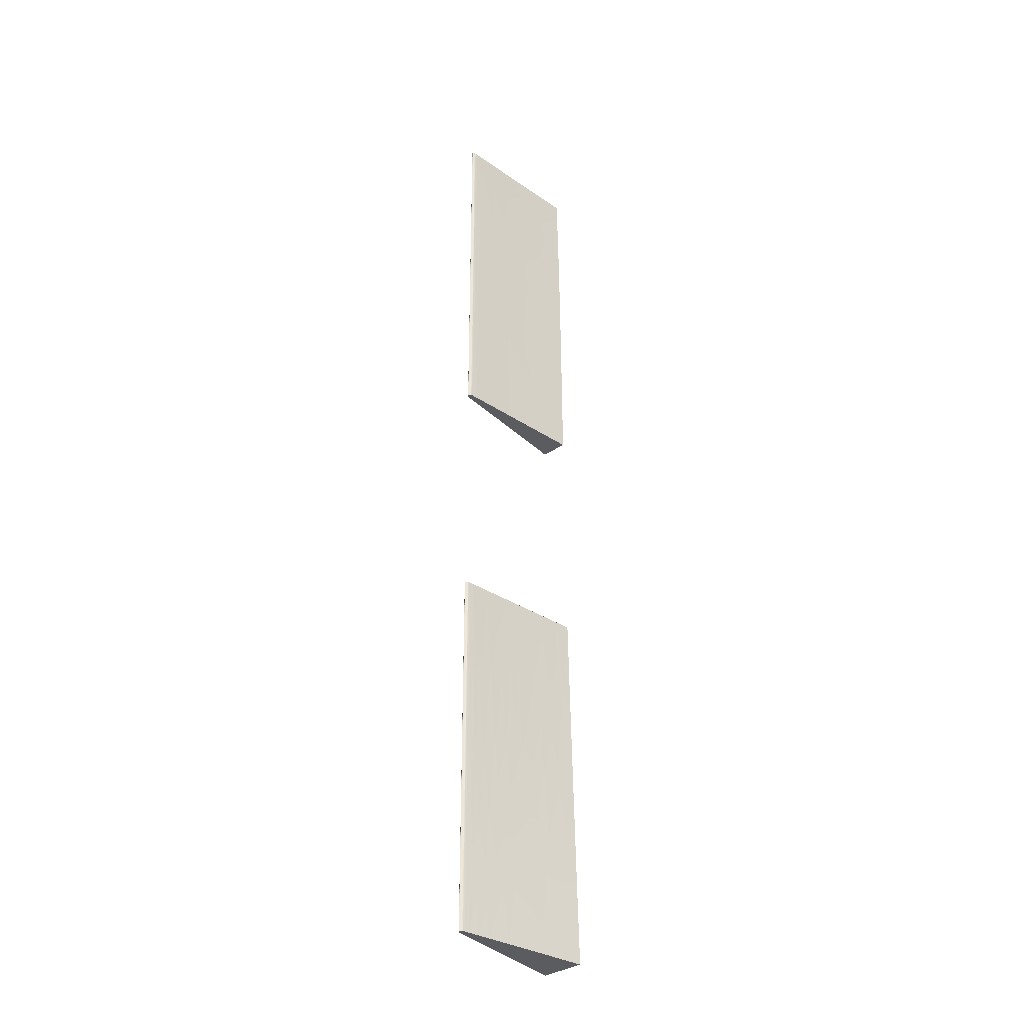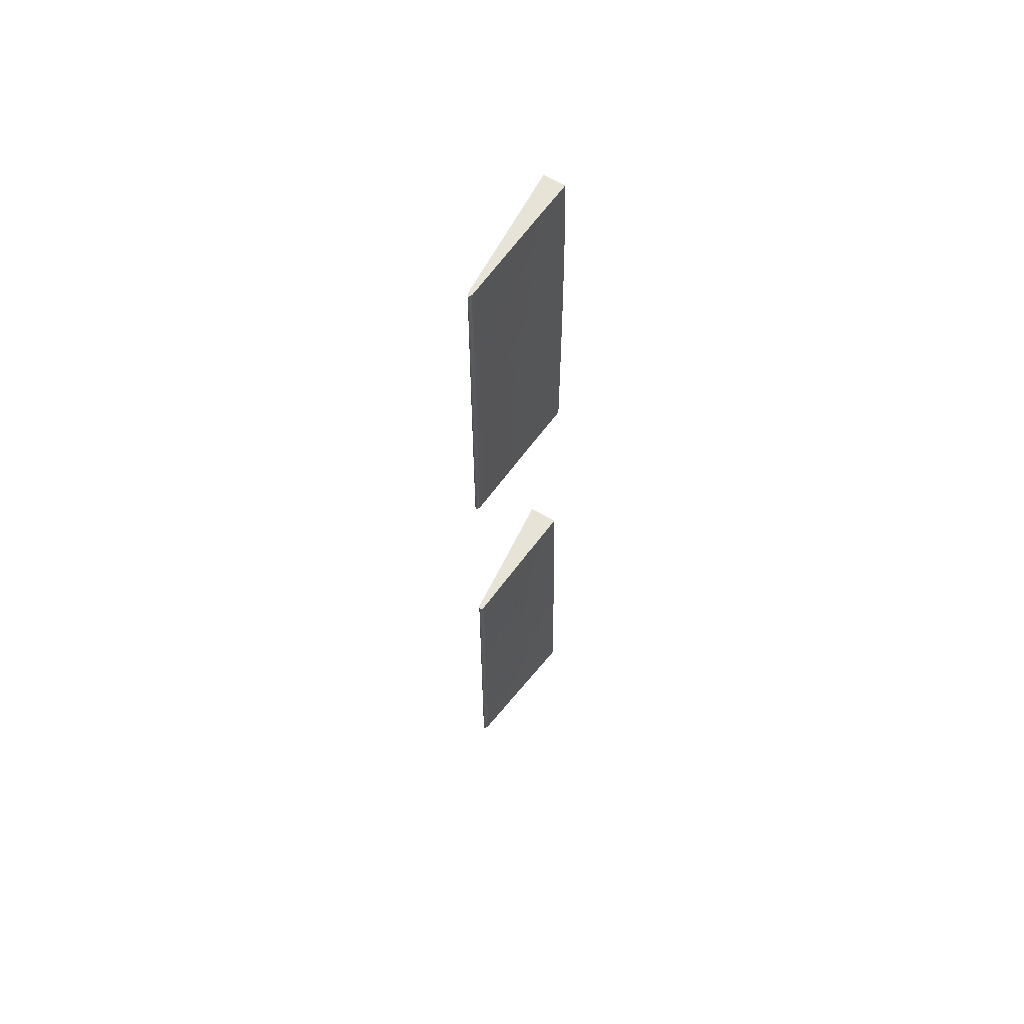
<metadata>
{"format":"obj","ext":"obj","renderer":"f3d","projection":"perspective","resolution":1024,"background":"white","views":[{"elev":-34.1,"azim":-46.8,"up":"+Z"},{"elev":62.1,"azim":-59.0,"up":"+Z"}]}
</metadata>
<code>
o rudders_Untitled.043
v -0.1712 0.007152 0.4169
v -0.1503 0.008743 0.4139
v -0.1503 0.008225 0.4331
v -0.1713 0.007542 0.3955
v -0.1503 0.009204 0.392
v -0.1659 -0.00982 0.4331
v -0.1503 -0.0114 0.4147
v -0.1951 0.005496 0.417
v -0.1838 0.005932 0.4331
v -0.1711 0.007901 0.3722
v -0.1503 -0.01187 0.3926
v -0.1951 0.005815 0.3956
v -0.1503 0.009592 0.3688
v -0.1791 -0.009304 0.4152
v -0.2185 0.003932 0.4177
v -0.2097 -0.006933 0.4331
v -0.1742 -0.01 0.3956
v -0.1708 0.008204 0.3475
v -0.1948 0.006116 0.3722
v -0.1503 -0.01226 0.3694
v -0.2032 -0.007655 0.4152
v -0.2185 0.004176 0.3965
v -0.1503 0.01006 0.3322
v -0.2389 0.002607 0.4183
v -0.171 -0.01058 0.3722
v -0.2149 0.003931 0.4331
v -0.2011 -0.008061 0.3958
v -0.1706 0.008459 0.3215
v -0.1944 0.006374 0.3474
v -0.2183 0.004404 0.3731
v -0.2391 0.00278 0.3973
v -0.2622 0.001015 0.4331
v -0.2334 -0.005647 0.4167
v -0.1948 -0.00879 0.3722
v -0.224 -0.006475 0.3967
v -0.1503 -0.01273 0.3328
v -0.2677 0.000668 0.4331
v -0.1736 -0.01066 0.3474
v -0.2622 -0.003691 0.4331
v -0.2668 0.000851 0.4108
v -0.1994 0.006176 0.3213
v -0.1703 0.008669 0.2943
v -0.2181 0.004598 0.3483
v -0.239 0.002947 0.3741
v -0.2729 -0.000365 0.4331
v -0.2737 -0.001083 0.4331
v -0.2735 -0.000886 0.4331
v -0.2606 -0.003959 0.407
v -0.2727 -0.002427 0.4331
v -0.2707 0.000414 0.4331
v -0.2716 0.000389 0.4144
v -0.1503 0.01048 0.2789
v -0.2435 -0.005157 0.3975
v -0.2691 -0.003234 0.4331
v -0.2183 -0.007079 0.3731
v -0.2738 -0.001344 0.4331
v -0.2723 4.2e-05 0.4331
v -0.2707 -0.003099 0.4331
v -0.2718 -0.003035 0.4132
v -0.2723 -0.002805 0.4152
v -0.2737 -0.001202 0.4331
v -0.1706 -0.01114 0.3215
v -0.2725 -0.002664 0.3973
v -0.2005 -0.008588 0.3476
v -0.1503 -0.01315 0.2789
v -0.2703 0.000589 0.4062
v -0.2485 0.002365 0.3564
v -0.1934 0.006793 0.2939
v -0.2603 -0.004159 0.3705
v -0.1753 0.008392 0.2661
v -0.2308 -0.006276 0.3603
v -0.2737 -0.001586 0.4331
v -0.2687 -0.003488 0.3848
v -0.2708 -0.003347 0.3646
v -0.272 -0.003044 0.3812
v -0.2453 -0.00528 0.3554
v -0.2333 0.003611 0.3228
v -0.2681 0.000874 0.3804
v -0.1703 -0.01134 0.2943
v -0.2739 -0.001248 0.3721
v -0.2712 0.000569 0.384
v -0.1993 -0.008853 0.3213
v -0.272 0.000329 0.4079
v -0.2725 3.5e-05 0.3996
v -0.2222 0.004549 0.2949
v -0.273 -0.000351 0.3994
v -0.2692 -0.003551 0.3475
v -0.2727 -0.002617 0.3504
v -0.1503 0.01067 0.236
v -0.1957 -0.009333 0.2854
v -0.2102 0.005576 0.2661
v -0.1863 0.00761 0.2274
v -0.2637 0.001328 0.3437
v -0.2635 -0.004062 0.3253
v -0.2721 0.000357 0.3724
v -0.1727 -0.01128 0.2661
v -0.1503 -0.0134 0.2224
v -0.2333 -0.006286 0.3228
v -0.2713 -0.003391 0.3116
v -0.2718 -0.003276 0.3115
v -0.2721 -0.003167 0.3154
v -0.1723 0.008831 0.2075
v -0.2729 -0.002551 0.2663
v -0.2739 -0.001427 0.3719
v -0.2687 0.000948 0.3349
v -0.1503 0.01082 0.1817
v -0.2122 0.005515 0.2258
v -0.2736 -0.001724 0.381
v -0.2712 0.000667 0.348
v -0.2263 -0.006911 0.2947
v -0.242 0.003094 0.2813
v -0.2724 -0.002977 0.285
v -0.1723 -0.01146 0.2252
v -0.2736 -0.000949 0.381
v -0.216 -0.007795 0.2662
v -0.2622 0.001552 0.2894
v -0.2655 -0.004017 0.2594
v -0.2696 -0.00364 0.2724
v -0.2623 0.001613 0.2352
v -0.1879 0.007578 0.1652
v -0.1503 -0.01352 0.164
v -0.2034 -0.008894 0.2264
v -0.2732 -0.00225 0.2449
v -0.1682 0.009256 0.1661
v -0.2478 -0.005363 0.2654
v -0.2692 0.000989 0.2802
v -0.2713 0.000727 0.29
v -0.2719 0.000568 0.3131
v -0.2727 -7e-06 0.323
v -0.2248 -0.007224 0.2068
v -0.2154 0.005329 0.1652
v -0.1715 -0.01163 0.1657
v -0.2648 -0.004114 0.1986
v -0.2694 -0.003711 0.1951
v -0.2717 -0.003393 0.1999
v -0.272 -0.003264 0.2057
v -0.1943 -0.009718 0.1656
v -0.2428 -0.005841 0.1798
v -0.2721 0.000511 0.2789
v -0.2711 -0.003512 0.2031
v -0.1692 -0.01187 0.1062
v -0.2571 0.002054 0.169
v -0.2225 -0.007459 0.1062
v -0.191 -0.01002 0.1062
v -0.2671 0.00125 0.1933
v -0.1694 0.009971 -0.1064
v -0.164 0.01098 -0.1357
v -0.1876 0.008279 -0.1064
v -0.1644 -0.01313 -0.1064
v -0.1784 0.009592 -0.1391
v -0.1575 -0.01486 -0.1676
v -0.19 -0.01073 -0.1064
v -0.1824 -0.01176 -0.1308
v -0.1665 -0.01364 -0.1512
v -0.1997 0.007517 -0.1359
v -0.2143 -0.008561 -0.1064
v -0.2028 -0.009722 -0.1195
v -0.1589 0.01255 -0.197
v -0.2104 0.006227 -0.1064
v -0.2271 0.004771 -0.1064
v -0.1503 -0.01448 -0.1064
v -0.2192 0.005694 -0.1367
v -0.1745 -0.01327 -0.1798
v -0.1678 0.01137 -0.1842
v -0.2119 -0.009135 -0.1462
v -0.1503 -0.01091 0.4331
v -0.2283 -0.007417 -0.1194
v -0.2395 0.003794 -0.1276
v -0.2668 -0.004003 -0.1064
v -0.1942 -0.01114 -0.1723
v -0.1893 0.008984 -0.1745
v -0.2497 -0.00553 -0.1192
v -0.2368 -0.006794 -0.1431
v -0.2539 0.002448 -0.1064
v -0.23 0.004903 -0.1671
v -0.2704 -0.003628 -0.1064
v -0.2535 -0.005339 -0.1717
v -0.2225 -0.008366 -0.1752
v -0.2716 -0.003431 -0.1064
v -0.1546 0.01364 -0.2307
v -0.2587 -0.004878 -0.1907
v -0.2111 0.006896 -0.1848
v -0.1503 -0.0164 -0.2089
v -0.2668 0.001328 -0.1064
v -0.2006 -0.01099 -0.2158
v -0.1804 0.01027 -0.2007
v -0.27 0.000995 -0.1064
v -0.2646 -0.004283 -0.1897
v -0.2458 0.003387 -0.1674
v -0.2083 -0.01052 -0.2505
v -0.1735 -0.01414 -0.2297
v -0.1742 0.01151 -0.2384
v -0.184 -0.01343 -0.263
v -0.245 -0.00621 -0.1837
v -0.2154 -0.009464 -0.2208
v -0.2591 0.002112 -0.161
v -0.186 -0.0126 -0.2186
v -0.202 0.008066 -0.207
v -0.1963 -0.012 -0.2625
v -0.1503 -0.01775 -0.2792
v -0.1938 0.009397 -0.2456
v -0.231 -0.007622 -0.1894
v -0.1503 0.01483 -0.2669
v -0.1679 -0.01521 -0.2555
v -0.272 0.00064 -0.1064
v -0.1599 0.01409 -0.2897
v -0.2274 -0.008413 -0.2511
v -0.2386 0.004318 -0.2143
v -0.1704 0.01288 -0.2951
v -0.1668 -0.01581 -0.2836
v -0.2703 -0.00367 -0.2721
v -0.2209 0.006153 -0.2154
v -0.274 -0.00134 -0.1064
v -0.2394 -0.007095 -0.2507
v -0.2501 0.003091 -0.2028
v -0.2222 -0.00933 -0.293
v -0.1806 0.01154 -0.2889
v -0.2064 0.008266 -0.2699
v -0.2655 0.001528 -0.207
v -0.1503 0.01681 -0.3652
v -0.1599 -0.01724 -0.3155
v -0.2161 0.007097 -0.2632
v -0.1941 0.009863 -0.2842
v -0.2108 -0.01064 -0.2895
v -0.1599 0.01503 -0.3401
v -0.2285 0.005642 -0.2551
v -0.1804 -0.01484 -0.3276
v -0.2135 0.007769 -0.3026
v -0.2524 -0.005724 -0.2625
v -0.1719 0.01346 -0.3399
v -0.2391 0.004524 -0.2638
v -0.1927 -0.01312 -0.3147
v -0.2608 -0.004816 -0.2798
v -0.2679 -0.003967 -0.2436
v -0.2714 0.000805 -0.1064
v -0.2361 -0.007726 -0.295
v -0.2046 -0.01166 -0.3149
v -0.184 0.0119 -0.3401
v -0.1503 -0.01938 -0.3597
v -0.2344 0.005289 -0.3031
v -0.2561 0.002585 -0.245
v -0.263 0.00188 -0.2699
v -0.16 -0.01816 -0.3638
v -0.1601 0.01592 -0.3864
v -0.1987 0.01002 -0.3393
v -0.1721 -0.01654 -0.3638
v -0.2485 0.003601 -0.2944
v -0.2457 -0.006725 -0.3233
v -0.1723 0.01425 -0.3864
v -0.1841 -0.01494 -0.3638
v -0.2104 0.008543 -0.3393
v -0.1949 0.01091 -0.3689
v -0.219 -0.01014 -0.3406
v -0.1503 0.01793 -0.415
v -0.1961 -0.01336 -0.3638
v -0.1843 0.01261 -0.3863
v -0.2215 0.007143 -0.3395
v -0.1503 -0.02035 -0.4042
v -0.1785 0.01393 -0.4145
v -0.2288 -0.008904 -0.3396
v -0.2078 -0.01182 -0.3639
v -0.2492 -0.006492 -0.3687
v -0.1609 -0.01891 -0.4057
v -0.2319 0.005846 -0.3395
v -0.2563 -0.005488 -0.3407
v -0.2675 0.001374 -0.295
v -0.2413 0.004682 -0.3396
v -0.1729 -0.01722 -0.4055
v -0.2296 0.006398 -0.3742
v -0.1884 0.01289 -0.4334
v -0.2703 0.000988 -0.2724
v -0.2669 -0.004188 -0.3685
v -0.2494 0.00367 -0.3396
v -0.1886 -0.01504 -0.4065
v -0.1965 0.01128 -0.4073
v -0.2584 0.002522 -0.3289
v -0.2385 -0.007837 -0.3631
v -0.2734 -0.001845 0.4331
v -0.2191 -0.01058 -0.3861
v -0.2475 0.004063 -0.3747
v -0.1868 -0.01578 -0.4334
v -0.2637 -0.004589 -0.359
v -0.2297 -0.00917 -0.3861
v -0.2117 0.009537 -0.4334
v -0.1503 -0.02105 -0.4334
v -0.202 -0.01306 -0.3981
v -0.209 0.009471 -0.4021
v -0.2185 0.008105 -0.3955
v -0.2681 0.001335 -0.3585
v -0.2149 -0.01173 -0.4334
v -0.2318 0.00637 -0.4055
v -0.2295 0.006964 -0.4334
v -0.2375 -0.008269 -0.4059
v -0.2609 0.002317 -0.3757
v -0.2738 -0.001378 0.4042
v -0.2412 0.005083 -0.4054
v -0.2258 -0.01017 -0.4334
v -0.2482 -0.006802 -0.4061
v -0.2589 -0.005334 -0.4033
v -0.2528 0.003495 -0.4058
v -0.244 -0.007553 -0.4334
v -0.2488 0.004185 -0.4334
v -0.2656 0.001729 -0.4121
v -0.2557 -0.00587 -0.4334
v -0.2654 -0.004466 -0.4334
v -0.2693 -0.003878 -0.4334
v -0.2685 0.001334 -0.4334
v -0.2708 0.000936 -0.4334
v -0.2717 0.000747 -0.4334
v -0.2713 -0.003524 -0.4334
v -0.274 -0.001308 0.3075
v -0.2739 -0.001454 0.3066
v -0.1503 0.01087 0.1062
v -0.1503 -0.01355 0.1062
v -0.1694 0.009183 0.1062
v -0.1964 0.006896 0.1062
v -0.2704 0.000921 0.2016
v -0.2724 -0.003026 0.1062
v -0.2303 0.004165 0.1062
v -0.2714 0.000775 0.2024
v -0.2719 0.000658 0.2031
v -0.2724 0.000277 0.2382
v -0.2731 -0.000275 0.2341
v -0.2739 -0.001135 0.2678
v -0.274 -0.001274 0.1981
v -0.274 -0.001382 0.2023
v -0.2739 -0.001562 0.2493
v -0.2654 -0.004089 0.1062
v -0.2629 0.001616 0.1062
v -0.2707 -0.003579 0.1062
v -0.2717 -0.003404 0.1062
v -0.2721 -0.003268 0.1062
v -0.2731 -0.002321 0.1062
v -0.2699 0.001006 0.1062
v -0.2717 0.000728 0.1062
v -0.2721 0.000561 0.1062
v -0.2726 0.000123 0.1062
v -0.2733 -0.000538 0.1062
v -0.274 -0.001226 0.1062
v -0.274 -0.001424 0.1062
v -0.1503 0.01181 -0.1064
v -0.2721 -0.003269 -0.1064
v -0.2726 -0.002812 -0.1064
v -0.2727 3.8e-05 -0.1064
v -0.2733 -0.000481 -0.1064
v -0.1503 0.01837 -0.4334
v -0.2723 0.000414 -0.1064
v -0.274 -0.001255 -0.1064
v -0.2719 -0.003361 -0.4334
v -0.2721 -0.003231 -0.4334
v -0.2725 -0.002912 -0.4334
v -0.2733 -0.002143 -0.1064
v -0.274 -0.001465 -0.1064
v -0.2739 -0.001139 -0.1064
v -0.272 0.000612 -0.4334
v -0.2725 0.000269 -0.4334
v -0.2731 -0.000351 -0.4334
v -0.2739 -0.00119 -0.4334
v -0.274 -0.001291 -0.4334
v -0.274 -0.001377 -0.4334
v -0.2739 -0.001534 -0.4334
v -0.2731 -0.002352 -0.4334
f 1 3 2
f 7 166 6
f 8 9 1
f 7 17 11
f 15 26 8
f 21 6 16
f 14 27 17
f 24 26 15
f 17 34 25
f 21 35 27
f 27 55 34
f 33 53 35
f 34 64 38
f 39 48 53
f 35 71 55
f 56 295 72
f 57 84 45
f 38 82 62
f 55 71 64
f 66 40 78
f 83 51 81
f 53 76 71
f 58 74 73
f 60 63 75
f 48 69 76
f 77 43 41
f 78 40 67
f 80 46 114
f 72 104 108
f 66 78 81
f 71 98 82
f 83 81 109
f 85 41 68
f 73 74 87
f 88 278 108
f 82 110 90
f 91 68 70
f 78 93 105
f 92 70 89
f 93 67 77
f 94 73 87
f 83 109 128
f 84 95 129
f 76 94 98
f 59 100 99
f 100 75 101
f 101 63 88
f 88 108 103
f 102 89 106
f 104 311 312
f 311 80 324
f 111 77 85
f 98 94 110
f 111 85 91
f 93 111 116
f 110 125 115
f 109 126 127
f 129 139 322
f 117 87 118
f 118 74 99
f 112 88 103
f 114 323 324
f 120 102 124
f 115 130 122
f 94 117 125
f 126 116 119
f 125 117 130
f 131 92 120
f 126 119 145
f 320 127 317
f 117 118 133
f 139 128 321
f 129 322 323
f 100 136 135
f 122 130 137
f 126 145 317
f 145 119 142
f 138 117 133
f 131 316 319
f 146 150 148
f 150 171 148
f 149 154 151
f 153 149 152
f 158 164 147
f 148 171 155
f 149 153 154
f 157 152 156
f 152 157 170
f 171 198 155
f 341 203 180
f 162 175 160
f 160 168 174
f 160 175 168
f 156 167 165
f 155 182 159
f 2 5 4 1
f 172 156 169
f 159 182 162
f 183 161 151
f 157 165 170
f 168 189 174
f 164 192 186
f 153 170 197
f 167 202 178
f 171 186 201
f 167 173 202
f 165 195 190
f 189 215 174
f 180 203 206
f 172 177 194
f 186 192 201
f 182 198 212
f 185 199 170
f 219 266 187
f 187 266 271
f 192 209 217
f 173 194 202
f 193 204 191
f 198 201 218
f 200 204 210
f 198 218 222
f 196 241 219
f 199 193 197
f 205 235 309
f 190 199 185
f 179 211 176
f 200 210 221
f 226 231 208
f 207 216 195
f 181 229 177
f 208 231 247
f 199 190 224
f 218 223 228
f 227 193 232
f 216 224 190
f 241 242 219
f 221 210 227
f 232 199 237
f 225 220 244
f 214 236 207
f 229 248 214
f 245 238 252
f 228 251 257
f 234 282 188
f 246 227 250
f 308 309 235
f 179 349 310
f 237 224 253
f 240 264 267
f 253 216 260
f 242 276 266
f 233 265 229
f 245 252 287
f 252 256 275
f 247 273 276
f 266 289 271
f 260 248 277
f 261 253 279
f 262 277 248
f 47 114 46
f 287 275 284
f 268 274 281
f 266 294 289
f 269 288 291
f 263 285 258
f 269 291 296
f 280 296 300
f 282 299 265
f 283 277 293
f 287 284 292
f 211 179 310
f 286 290 274
f 299 298 262
f 297 283 293
f 291 292 302
f 294 300 303
f 298 299 304
f 272 306 305
f 310 306 211
f 80 311 295
f 304 301 298
f 303 302 307
f 108 312 327
f 112 136 101
f 324 325 311
f 312 326 327
f 112 318 136
f 103 318 112
f 321 336 139
f 323 322 337
f 145 334 317
f 133 134 328
f 123 333 103
f 327 333 123
f 142 329 145
f 133 328 138
f 145 329 334
f 320 335 321
f 322 336 337
f 323 337 338
f 136 331 135
f 324 339 325
f 325 340 326
f 333 318 103
f 179 342 349
f 205 309 355
f 213 348 359
f 342 343 351
f 354 345 357
f 348 358 359
f 342 350 349
f 353 213 360
f 342 351 350
f 361 353 360
f 343 362 351
f 352 361 362
f 354 357 358
f 5 13 10 4
f 1 9 3
f 14 7 6
f 1 4 12 8
f 25 20 11 17
f 8 26 9
f 7 14 17
f 21 14 6
f 13 23 18 10
f 4 10 19 12
f 8 12 22 15
f 14 21 27
f 38 36 20 25
f 33 21 16
f 10 18 29 19
f 17 27 34
f 28 18 23
f 12 19 30 22
f 24 32 26
f 21 33 35
f 15 22 31 24
f 24 31 40 32
f 16 39 33
f 25 34 38
f 36 38 62
f 27 35 55
f 18 28 41 29
f 23 52 42 28
f 19 29 43 30
f 22 30 44 31
f 37 40 66 50
f 39 54 48
f 33 39 53
f 51 83 57 50 66
f 60 59 58 49 63
f 79 65 36 62
f 34 55 64
f 40 37 32
f 35 53 71
f 63 49 278
f 47 45 86
f 84 86 45
f 31 44 67 40
f 30 43 67 44
f 38 64 82
f 295 56 61
f 28 42 68 41
f 41 43 29
f 54 73 69 48
f 90 79 62 82
f 81 51 66
f 70 42 52
f 84 83 95
f 73 54 58
f 74 58 59
f 75 59 60
f 53 48 76
f 80 295 61
f 78 105 109 81
f 64 71 82
f 80 61 46
f 72 295 104
f 47 86 114
f 65 79 96
f 77 67 43
f 70 68 42
f 89 70 52
f 88 63 278
f 71 76 98
f 85 77 41
f 93 78 67
f 69 73 94
f 79 90 96
f 113 97 65 96
f 95 83 128
f 86 84 129
f 82 98 110
f 70 92 107 91
f 74 59 99
f 59 75 100
f 101 75 63
f 91 85 68
f 114 86 129
f 76 69 94
f 324 80 114
f 108 104 312
f 90 110 115
f 122 113 96 90
f 111 93 77
f 102 92 89
f 128 109 127
f 139 95 128
f 129 95 139
f 112 101 88
f 93 116 126 105
f 124 102 106
f 90 115 122
f 91 107 119 111
f 126 109 105
f 94 87 117
f 87 74 118
f 110 94 125
f 114 129 323
f 132 121 97 113
f 123 103 108
f 137 132 113 122
f 115 125 130
f 120 92 102
f 119 116 111
f 127 320 321 128
f 131 107 92
f 127 126 317
f 99 140 134 118
f 100 135 140 99
f 130 117 138
f 107 131 142 119
f 100 101 136
f 315 316 120 124
f 144 141 132 137
f 133 118 134
f 130 143 144 137
f 131 120 316
f 130 138 143
f 186 150 147 164
f 319 142 131
f 147 146 341
f 158 147 341
f 146 147 150
f 161 149 151
f 341 180 158
f 148 155 159
f 192 164 158 180
f 159 162 160
f 150 186 171
f 154 153 163
f 157 156 165
f 155 198 182
f 153 152 170
f 172 167 156
f 184 174 196
f 181 177 172 169
f 162 182 212
f 167 172 173
f 162 212 175
f 163 153 197
f 165 167 178
f 191 204 154 163
f 184 196 219
f 151 154 204
f 168 175 189
f 169 188 181
f 187 184 219
f 190 185 170 165
f 191 163 197 193
f 198 171 201
f 200 183 151 204
f 173 172 194
f 174 215 196
f 165 178 195
f 175 212 208
f 206 209 192 180
f 170 199 197
f 189 175 208
f 217 223 201 192
f 189 208 215
f 187 271 235
f 188 169 176
f 208 212 226
f 196 215 241
f 220 225 206 203
f 178 207 195
f 212 198 222
f 178 202 207
f 202 214 207
f 308 235 271
f 188 176 234
f 202 194 214
f 225 230 209 206
f 218 201 223
f 195 216 190
f 194 177 229
f 230 238 217 209
f 219 242 266
f 215 208 247
f 193 227 210 204
f 226 212 222
f 234 176 211
f 238 245 223 217
f 215 247 241
f 194 229 214
f 232 193 199
f 245 251 228 223
f 222 218 228
f 181 233 229
f 207 236 216
f 181 188 233
f 237 199 224
f 228 240 226 222
f 221 243 239 200
f 214 248 236
f 244 249 230 225
f 227 246 243 221
f 231 226 240
f 249 256 238 230
f 257 264 240 228
f 247 231 240
f 233 188 282
f 232 255 250 227
f 252 238 256
f 244 220 254
f 247 276 242 241
f 253 224 216
f 237 261 255 232
f 229 265 248
f 83 84 57
f 260 216 236
f 267 273 247 240
f 254 259 249 244
f 243 263 258 239
f 287 288 251 245
f 234 211 282
f 236 248 260
f 246 268 263 243
f 261 237 253
f 288 269 257 251
f 256 249 259
f 248 265 262
f 250 274 268 246
f 287 252 275
f 346 270 259 254
f 255 286 274 250
f 233 282 265
f 275 256 259
f 264 257 269
f 260 283 279 253
f 278 72 108
f 269 280 267 264
f 270 284 275 259
f 286 255 261
f 266 276 294
f 283 260 277
f 273 267 280
f 280 294 276 273
f 282 211 272
f 286 261 279
f 211 306 272
f 285 263 268 281
f 279 297 290 286
f 280 269 296
f 265 299 262
f 289 303 307
f 308 271 289 307
f 262 298 293 277
f 274 290 281
f 299 282 272 305
f 294 280 300
f 297 279 283
f 288 287 292
f 289 294 303
f 315 124 106 313
f 291 288 292
f 301 293 298
f 296 291 302
f 300 296 302
f 293 301 297
f 104 295 311
f 303 300 302
f 304 299 305
f 108 327 123
f 141 314 121 132
f 311 325 326
f 312 311 326
f 335 320 317 334
f 322 139 336
f 324 323 338
f 142 319 329
f 138 328 143
f 330 140 135 331
f 321 335 336
f 134 330 328
f 134 140 330
f 324 338 339
f 136 332 331
f 136 318 332
f 325 339 340
f 327 326 340
f 327 340 333
f 345 344 357
f 360 213 359
f 344 347 356
f 357 344 356
f 361 352 353
f 343 352 362
f 355 347 205
f 348 354 358
f 356 347 355
f 166 7 11 20 36 65 97 121 314 313 106 89 52 23 13 5 2 3
f 254 220 203 341 161 183 200 239 258 285 346
f 330 331 332 318 333 340 339 338 337 336 335 334 329 319 316 315 313 314 141 144 143 328
f 56 72 278 49 58 54 39 16 6 166 3 9 26 32 37 50 57 45 47 46 61
f 179 176 169 156 152 149 161 341 146 148 159 160 174 184 187 235 205 347 344 345 354 348 213 353 352 343 342
f 310 349 350 351 362 361 360 359 358 357 356 355 309 308 307 302 292 284 270 346 285 281 290 297 301 304 305 306

</code>
